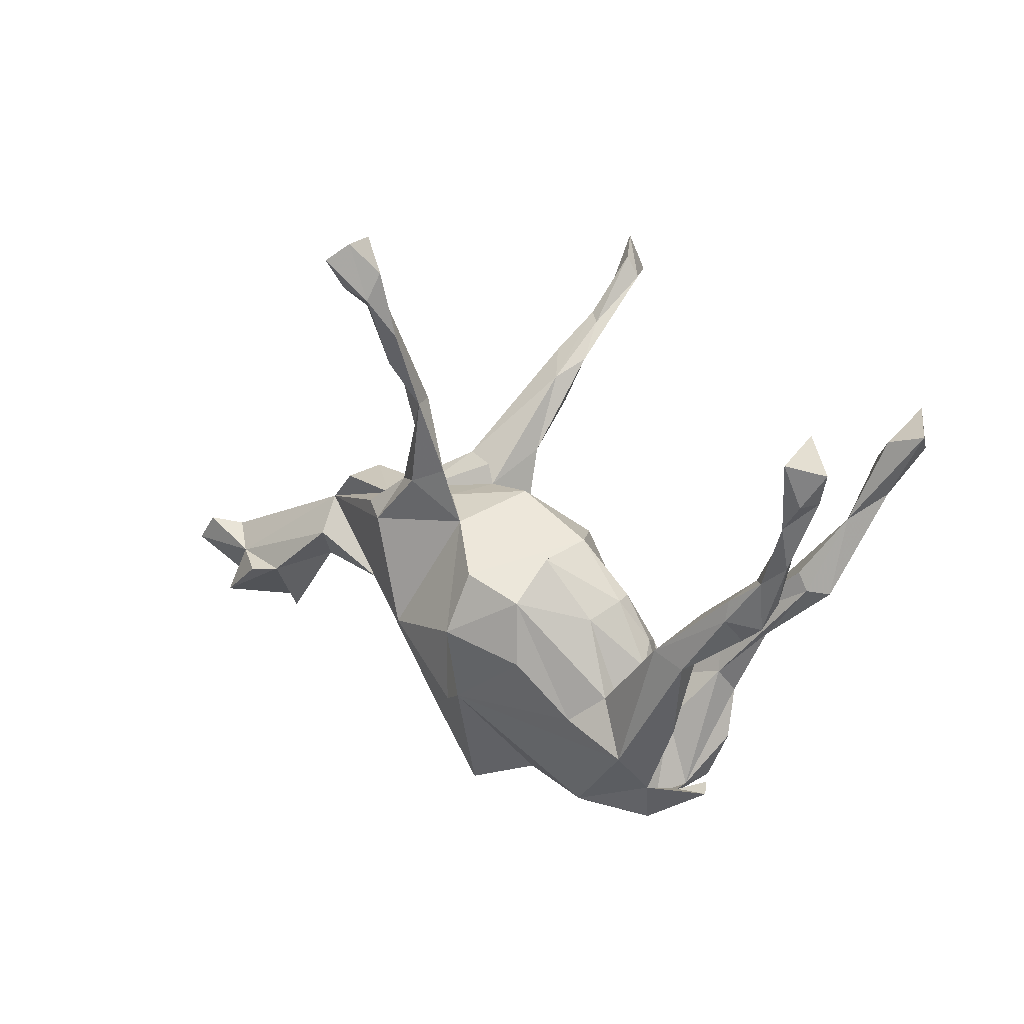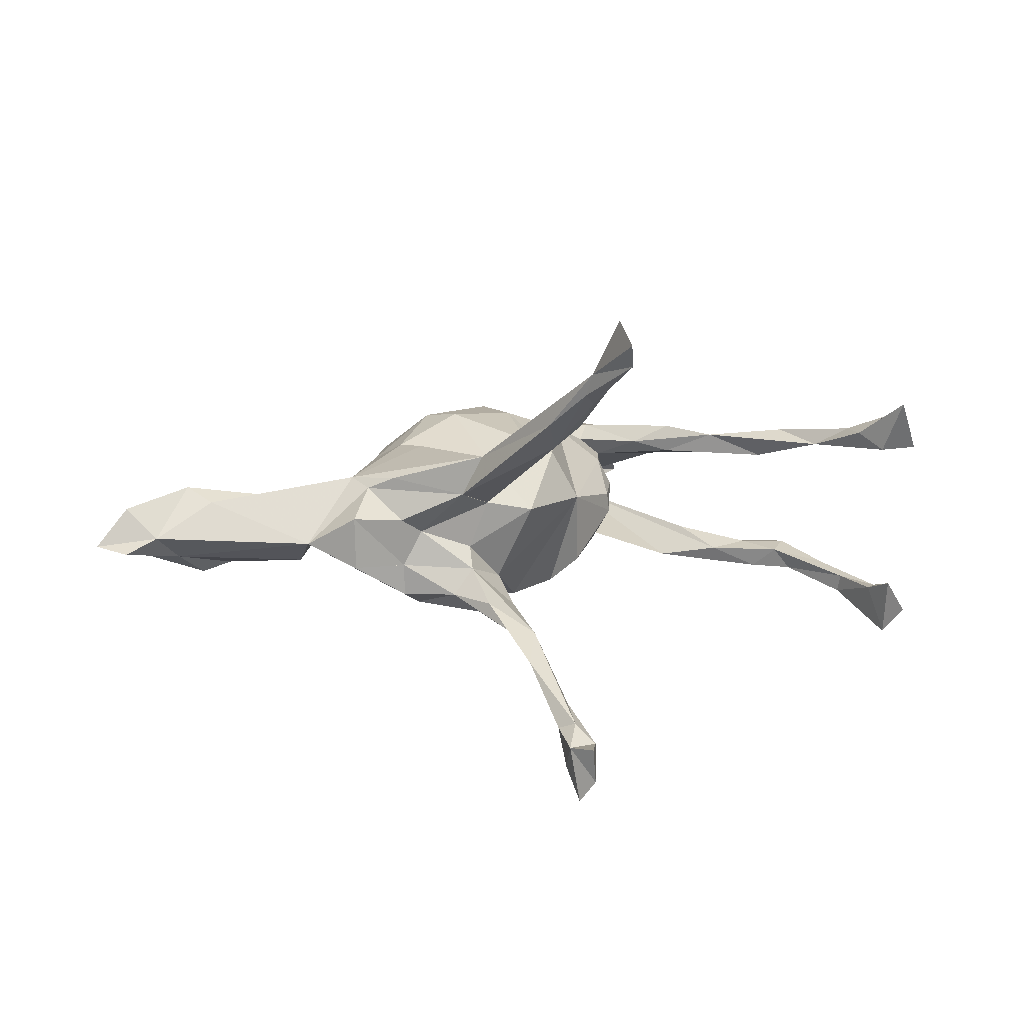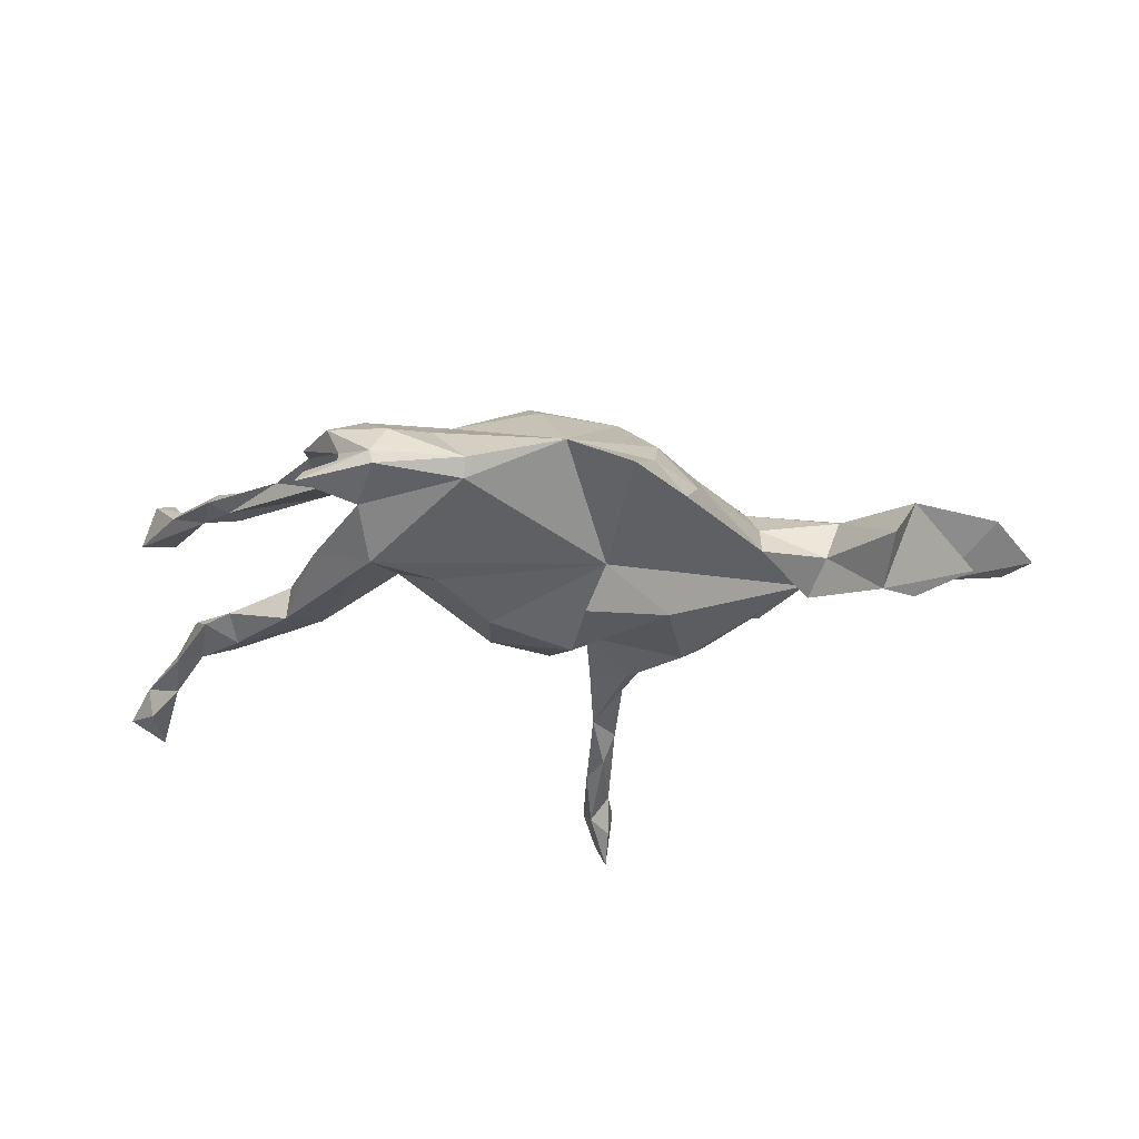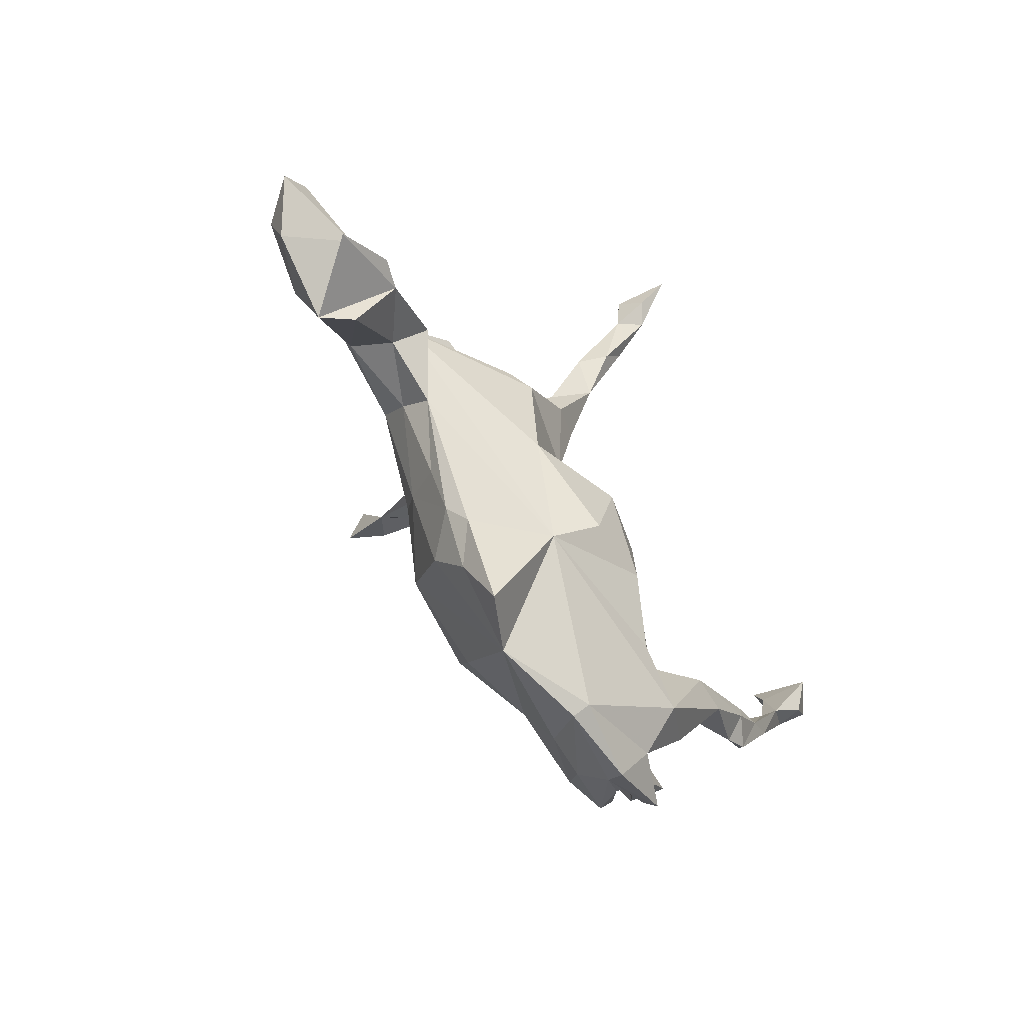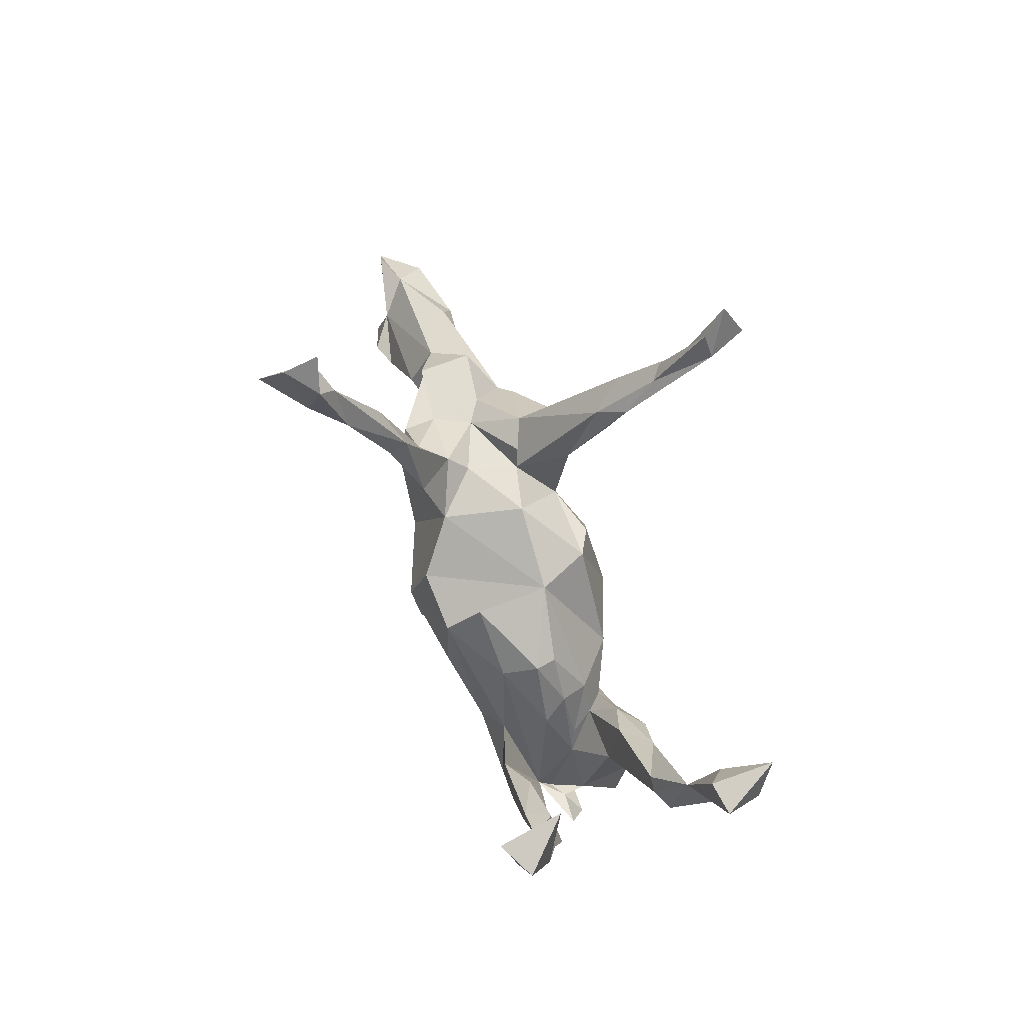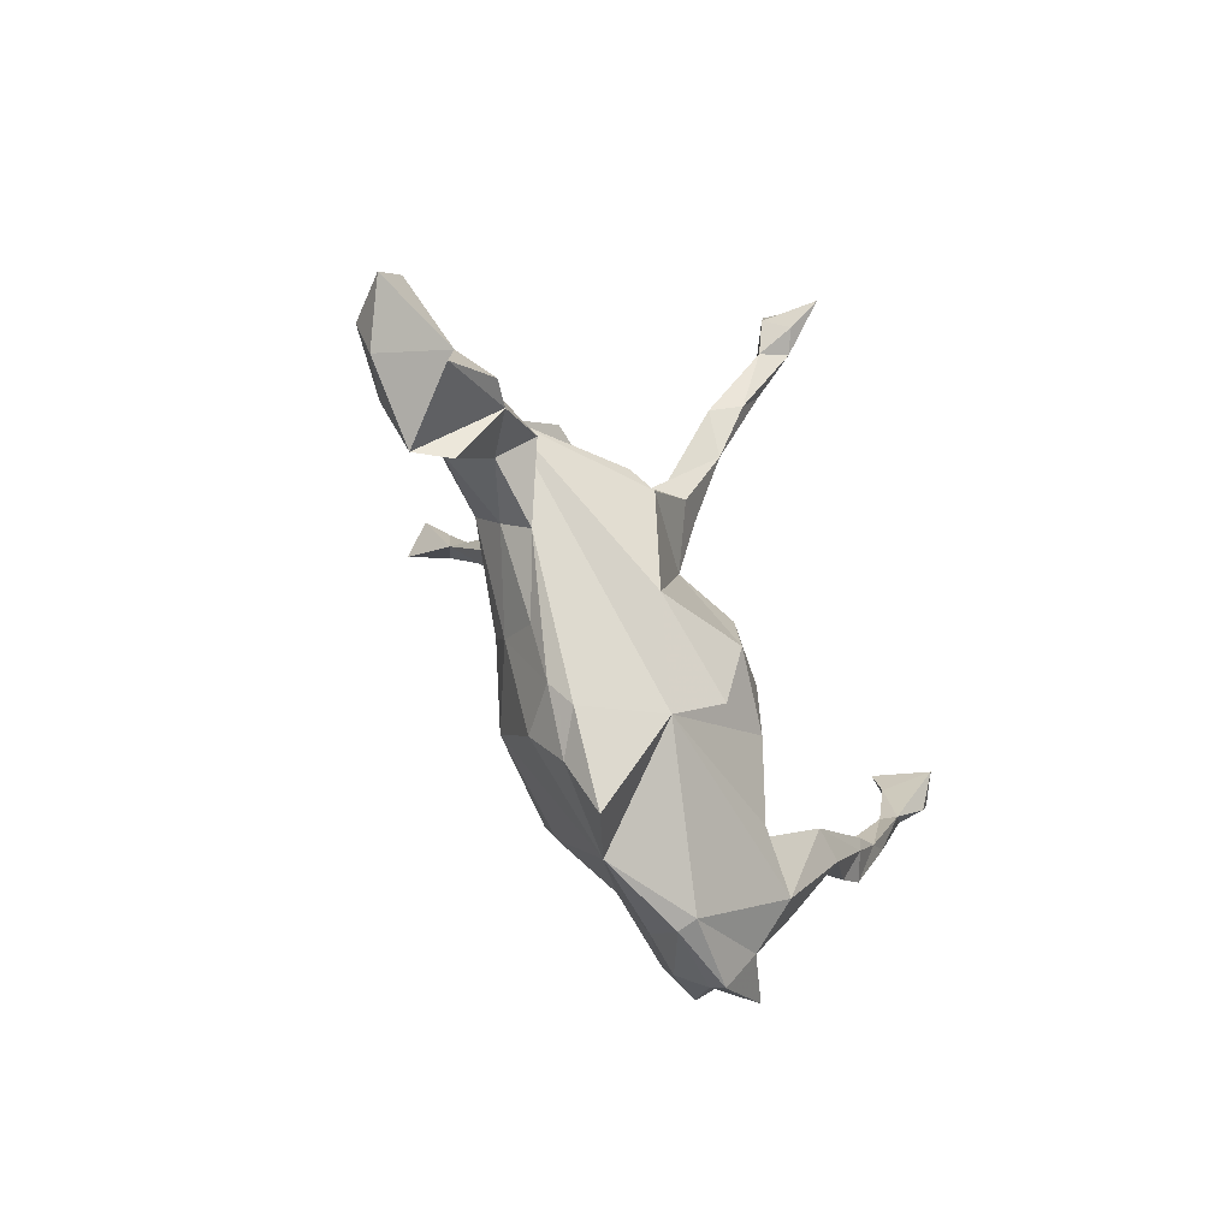
<metadata>
{"format":"obj","ext":"obj","renderer":"f3d","projection":"perspective","resolution":1024,"background":"white","views":[{"elev":13.1,"azim":-144.0,"up":"+Y"},{"elev":11.6,"azim":156.6,"up":"+Z"},{"elev":-19.7,"azim":-2.3,"up":"+Z"},{"elev":-67.3,"azim":121.8,"up":"+Y"},{"elev":58.6,"azim":-108.6,"up":"+Y"},{"elev":-51.5,"azim":116.5,"up":"+Y"}]}
</metadata>
<code>
v 0.1517 0.6562 -0.4231
v 0.1321 0.6832 -0.3798
v 0.1185 0.5767 -0.3487
v 0.1543 0.6013 -0.3711
v 0.1058 0.6271 -0.3255
v 0.1652 0.6423 -0.3218
v 0.1409 0.6908 -0.3152
v 0.1368 0.4495 -0.2643
v 0.1592 0.4428 -0.2096
v 0.1527 0.5622 -0.3075
v -0.705 0.355 -0.2587
v 0.1067 0.5036 -0.2809
v 0.1307 0.5903 -0.294
v -0.7206 0.2791 -0.2289
v -0.767 0.3385 -0.2224
v 0.1129 0.365 -0.2061
v 0.07105 -0.2203 -0.1778
v 0.09982 0.2274 -0.149
v 0.1658 0.2027 -0.1637
v -0.6838 0.3273 -0.1673
v 0.05348 -0.07605 -0.202
v 0.1054 -0.2416 -0.1007
v 0.1184 0.374 -0.1713
v -0.6623 0.1497 -0.1606
v 0.08803 0.1216 -0.1122
v -0.6693 0.2287 -0.1942
v -0.6125 0.1158 -0.1616
v 0.2631 0.1124 -0.1535
v 0.2235 -0.09574 -0.1415
v 0.1699 0.2662 -0.1321
v -0.5408 0.03502 -0.1598
v -0.7297 0.2781 -0.1771
v -0.3846 -0.04984 -0.145
v -0.4469 -0.07505 -0.1494
v -0.09098 -0.1256 -0.1687
v 0.01816 0.03905 -0.1764
v -0.0879 -0.004784 -0.1661
v -0.6701 0.2392 -0.16
v -0.2927 -0.2885 -0.1196
v -0.6641 0.1701 -0.1427
v -0.4714 0.02958 -0.1226
v -0.5992 0.02244 -0.1301
v -0.5471 0.07349 -0.1593
v -0.1824 -0.2289 -0.128
v 0.494 0.1021 -0.0144
v -0.6936 0.3872 -0.1461
v -0.1085 0.08442 0.03082
v 0.3029 0.1391 -0.1276
v -0.6208 0.0695 -0.1116
v -0.3116 -0.3623 -0.04591
v -0.3903 -0.1693 -0.1391
v -0.5538 -0.007604 -0.1188
v -0.5426 0.03268 -0.1122
v -0.3901 -0.224 -0.08188
v 0.1747 0.1904 -0.07587
v -0.5808 0.1086 -0.1202
v -0.2486 -0.1796 -0.1009
v 0.2167 0.1957 -0.125
v 0.759 -0.1312 -0.06371
v 0.6646 -0.06721 -0.09084
v -0.4411 -0.06918 -0.09074
v 0.4884 0.03257 -0.06181
v 0.4145 0.1628 -0.05806
v 0.6102 -0.06163 -0.07462
v 0.7221 -0.04113 -0.04942
v 0.1646 0.1523 -0.03798
v -0.1145 0.07382 -0.1057
v -0.2043 -0.03562 -0.08752
v 0.5167 -0.02596 -0.005341
v 0.6581 -0.1539 0.0538
v -0.137 -0.4292 -0.02327
v 0.8405 0.00947 -0.02517
v -0.2296 -0.008039 -0.02486
v 0.7769 0.001449 0.00019
v -0.2876 -0.1298 -0.02364
v -0.3173 -0.3808 -0.02002
v 0.3957 -0.05905 -0.006264
v 0.3055 0.1439 -0.06635
v -0.3535 -0.3687 -0.002508
v -0.2859 -0.4398 -0.002469
v -0.4177 -0.3642 -0.005981
v -0.3153 -0.242 0.02413
v -0.4307 -0.3034 -0.009833
v 0.3146 0.1568 0.02928
v 0.03067 -0.4192 0.05335
v 0.2381 -0.3074 -0.000989
v 0.6206 -0.1585 -0.001722
v -0.2709 -0.08991 0.01876
v -0.1348 -0.4446 0.008701
v -0.2926 -0.4186 0.02906
v -0.4048 -0.3492 0.01706
v 0.1303 0.1626 0.05253
v 0.8869 -0.04211 -0.01496
v 0.1416 -0.4505 0.002559
v 0.2693 0.1484 0.001376
v 0.1824 -0.3554 0.04332
v 0.3976 -0.01556 0.04935
v -0.2974 -0.1953 0.03349
v 0.8112 -0.1176 0.03471
v -0.2226 -0.004509 0.01311
v -0.3456 -0.3715 0.04086
v 0.4187 0.1685 0.04234
v 0.3071 -0.1691 0.03868
v 0.8249 -0.04066 0.05714
v 0.2623 -0.2637 0.03151
v -0.2648 -0.3961 0.07726
v 0.1458 0.2008 0.0598
v -0.2491 -0.1047 0.0698
v -0.2772 -0.1659 0.07268
v 0.6622 -0.001799 0.06473
v 0.1921 -0.2792 0.09993
v 0.3819 0.05345 0.1048
v 0.546 -0.002747 0.07044
v 0.2061 0.2151 0.08407
v 0.6968 -0.05146 0.08944
v 0.03309 0.1643 0.03101
v -0.3674 -0.3605 0.08739
v -0.3966 -0.1419 0.06991
v 0.3655 0.1023 0.08997
v -0.5697 0.04082 0.09097
v -0.4118 -0.2738 0.08481
v 0.09565 0.08485 0.1244
v -0.5531 0.07489 0.08877
v -0.1921 -0.3675 0.08299
v -0.476 -0.06285 0.1101
v 0.2681 -0.1266 0.1062
v -0.3898 -0.04674 0.09097
v -0.6084 0.03665 0.109
v -0.1607 -0.2844 0.1258
v -0.4106 -0.1847 0.1077
v -0.3067 -0.3228 0.118
v 0.3225 0.1347 0.1125
v -0.3274 -0.08333 0.1096
v -0.2404 -0.1806 0.1057
v -0.5968 0.0902 0.145
v -0.1546 -0.1178 0.1456
v -0.05425 0.07531 0.1297
v -0.4634 0.01512 0.1307
v -0.3911 -0.05192 0.1454
v -0.2644 -0.2015 0.1334
v 0.2327 -0.06517 0.143
v 0.08691 0.2237 0.1462
v -0.7038 0.333 0.1309
v -0.01021 -0.2889 0.1558
v -0.6316 0.1809 0.1239
v 0.1736 0.2406 0.1628
v 0.2158 0.009416 0.1507
v -0.6911 0.3968 0.1226
v 0.1327 0.2638 0.1887
v -0.6981 0.2326 0.15
v -0.02637 -0.2326 0.1858
v -0.7722 0.3483 0.135
v 0.001484 0.06588 0.1579
v 0.132 -0.1704 0.185
v -0.6799 0.2312 0.163
v 0.09924 -0.09261 0.196
v -0.02929 -0.1002 0.1897
v -0.6677 0.2964 0.164
v 0.07376 0.3687 0.1946
v -0.7437 0.3153 0.2044
v 0.03478 0.4023 0.2393
v -0.7189 0.3822 0.2335
v 0.1066 0.4157 0.2477
v 0.06766 0.3162 0.218
v 0.06062 0.5073 0.3541
v 0.04153 0.4728 0.2928
v 0.0646 0.4887 0.3123
v 0.02269 0.601 0.3785
v 0.04514 0.6398 0.4216
v 0.003128 0.5594 0.3877
v 0.03562 0.5677 0.4602
f 143 158 145
f 155 145 158
f 162 158 143
f 164 142 149
f 146 149 142
f 161 142 164
f 156 141 122
f 147 122 141
f 153 156 122
f 154 141 156
f 152 162 143
f 160 158 162
f 160 150 155
f 128 155 150
f 158 160 155
f 152 150 160
f 145 150 152
f 162 152 160
f 135 145 155
f 166 159 161
f 142 161 159
f 92 159 114
f 163 114 159
f 92 142 159
f 165 164 149
f 165 149 146
f 137 136 157
f 151 157 136
f 47 136 137
f 153 137 157
f 122 137 153
f 156 153 157
f 154 156 157
f 129 151 136
f 154 157 151
f 144 154 151
f 126 141 154
f 101 79 90
f 91 90 79
f 117 101 90
f 76 79 101
f 167 159 166
f 168 167 166
f 163 159 167
f 165 161 164
f 170 166 161
f 29 17 21
f 22 21 17
f 25 29 21
f 37 21 35
f 22 35 21
f 44 37 35
f 36 21 37
f 44 35 22
f 45 28 48
f 58 48 28
f 25 28 29
f 45 29 28
f 19 28 25
f 36 25 21
f 47 25 36
f 19 58 28
f 78 48 58
f 47 36 37
f 67 47 37
f 54 34 39
f 33 39 34
f 16 58 19
f 18 16 19
f 30 58 16
f 18 19 25
f 68 67 37
f 73 47 67
f 57 39 33
f 31 33 34
f 9 30 16
f 55 58 30
f 23 16 18
f 43 33 31
f 52 31 34
f 9 23 30
f 55 30 23
f 13 23 9
f 8 9 16
f 8 16 12
f 23 12 16
f 65 59 60
f 64 60 59
f 64 65 60
f 70 64 59
f 45 22 29
f 17 29 22
f 62 65 64
f 69 62 64
f 77 62 69
f 86 22 77
f 45 77 22
f 39 22 71
f 85 71 22
f 50 39 71
f 80 50 71
f 54 39 50
f 45 65 62
f 77 45 62
f 39 44 22
f 102 45 63
f 78 63 45
f 55 18 25
f 57 37 44
f 116 25 47
f 23 18 55
f 66 55 25
f 61 34 54
f 50 61 54
f 41 61 50
f 50 57 33
f 44 39 57
f 41 50 33
f 68 37 57
f 50 68 57
f 73 67 68
f 55 78 58
f 95 78 55
f 45 48 78
f 75 68 50
f 102 63 78
f 91 79 81
f 50 81 79
f 119 45 102
f 84 102 78
f 95 84 78
f 119 102 84
f 114 84 95
f 82 75 50
f 73 68 75
f 88 75 82
f 76 82 50
f 90 91 81
f 66 95 55
f 92 95 66
f 116 92 66
f 107 95 92
f 73 75 88
f 98 88 82
f 66 25 116
f 122 92 116
f 137 116 47
f 100 47 73
f 88 100 73
f 108 100 88
f 87 64 70
f 65 70 59
f 11 26 14
f 32 14 26
f 15 11 14
f 20 26 11
f 46 11 15
f 32 15 14
f 8 3 10
f 4 10 3
f 9 8 10
f 12 3 8
f 13 10 6
f 4 6 10
f 5 13 6
f 9 10 13
f 1 6 4
f 5 3 12
f 2 3 5
f 13 5 12
f 1 4 3
f 2 7 6
f 5 6 7
f 1 2 6
f 2 5 7
f 1 3 2
f 41 33 43
f 56 41 43
f 27 43 31
f 80 90 81
f 50 79 76
f 82 76 101
f 77 97 103
f 126 103 97
f 105 77 103
f 114 95 107
f 92 114 107
f 119 84 114
f 109 98 82
f 118 109 82
f 108 98 109
f 101 118 82
f 127 109 118
f 120 127 118
f 133 109 127
f 108 88 98
f 134 108 109
f 132 119 114
f 146 132 114
f 112 119 132
f 121 130 101
f 118 101 130
f 117 121 101
f 117 130 121
f 125 118 130
f 112 45 119
f 110 45 112
f 69 97 77
f 112 97 113
f 69 113 97
f 110 112 113
f 126 97 112
f 106 90 89
f 80 89 90
f 124 106 89
f 117 90 106
f 131 117 106
f 105 103 126
f 13 12 23
f 56 43 27
f 38 56 27
f 42 27 31
f 24 27 42
f 52 42 31
f 26 38 27
f 40 56 38
f 40 38 32
f 20 32 38
f 24 40 32
f 26 24 32
f 49 40 24
f 20 38 26
f 24 26 27
f 46 20 11
f 32 20 46
f 15 32 46
f 47 100 108
f 136 47 108
f 122 116 137
f 65 93 99
f 104 99 93
f 70 65 99
f 72 93 65
f 85 22 94
f 86 94 22
f 96 85 94
f 65 74 72
f 93 72 74
f 104 93 74
f 96 94 86
f 105 96 86
f 69 64 87
f 138 127 123
f 120 123 127
f 145 138 123
f 133 127 138
f 120 145 123
f 135 138 145
f 45 74 65
f 110 74 45
f 86 77 105
f 87 113 69
f 115 110 113
f 115 74 110
f 85 89 71
f 80 71 89
f 124 89 85
f 131 106 124
f 129 124 85
f 129 85 144
f 154 144 85
f 126 111 105
f 96 105 111
f 154 111 126
f 70 113 87
f 70 115 113
f 104 74 115
f 99 104 115
f 111 85 96
f 154 85 111
f 99 115 70
f 138 135 128
f 155 128 135
f 125 138 128
f 120 125 128
f 139 138 125
f 118 125 120
f 145 120 128
f 145 128 150
f 143 145 152
f 81 50 80
f 53 61 41
f 52 34 61
f 163 146 114
f 165 146 163
f 170 161 165
f 165 163 167
f 168 165 167
f 168 166 170
f 169 168 170
f 169 165 168
f 171 170 165
f 171 169 170
f 171 165 169
f 56 53 41
f 52 61 53
f 49 52 53
f 49 53 56
f 52 49 42
f 24 42 49
f 40 49 56
f 139 140 133
f 134 133 140
f 138 139 133
f 130 140 139
f 109 133 134
f 129 134 140
f 112 132 146
f 122 146 142
f 92 122 142
f 147 146 122
f 134 136 108
f 125 130 139
f 131 140 130
f 141 126 112
f 129 131 124
f 129 140 131
f 117 131 130
f 129 136 134
f 112 146 147
f 141 112 147
f 151 129 144

</code>
